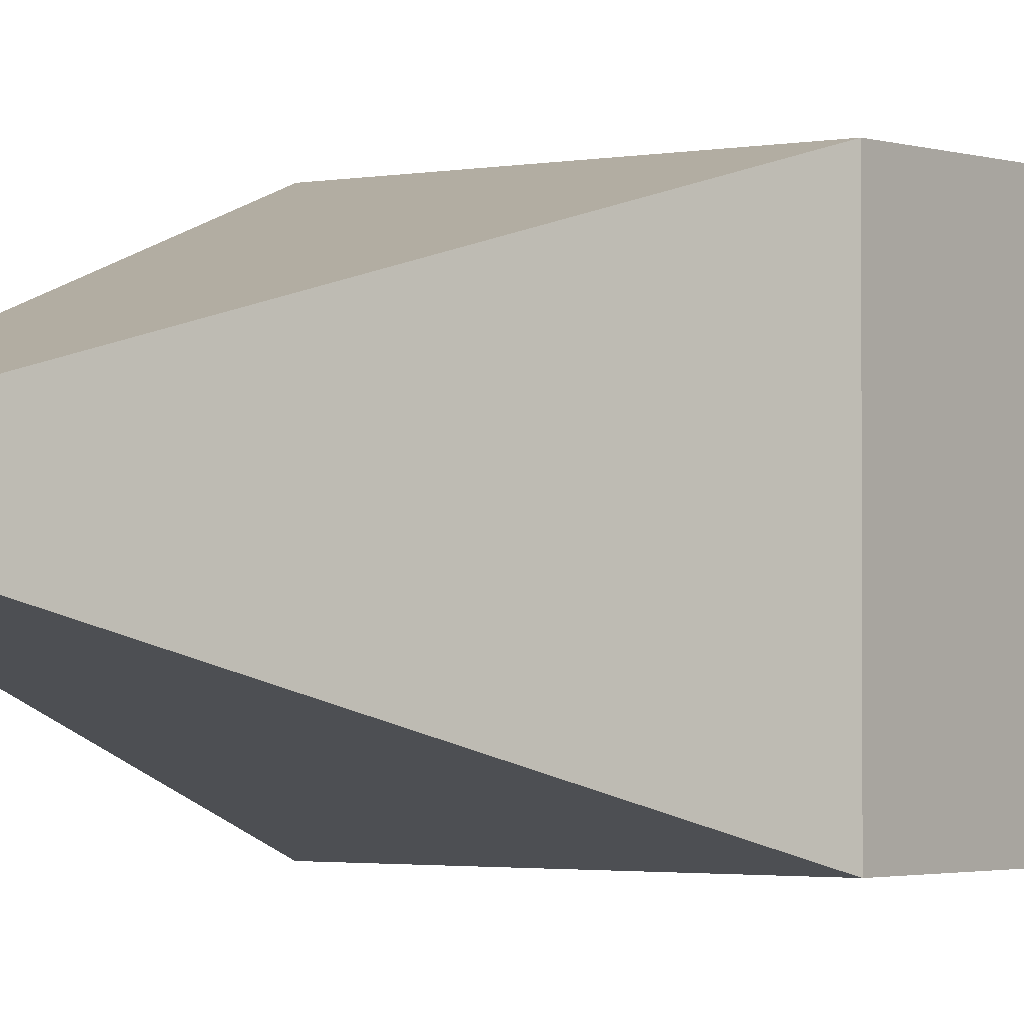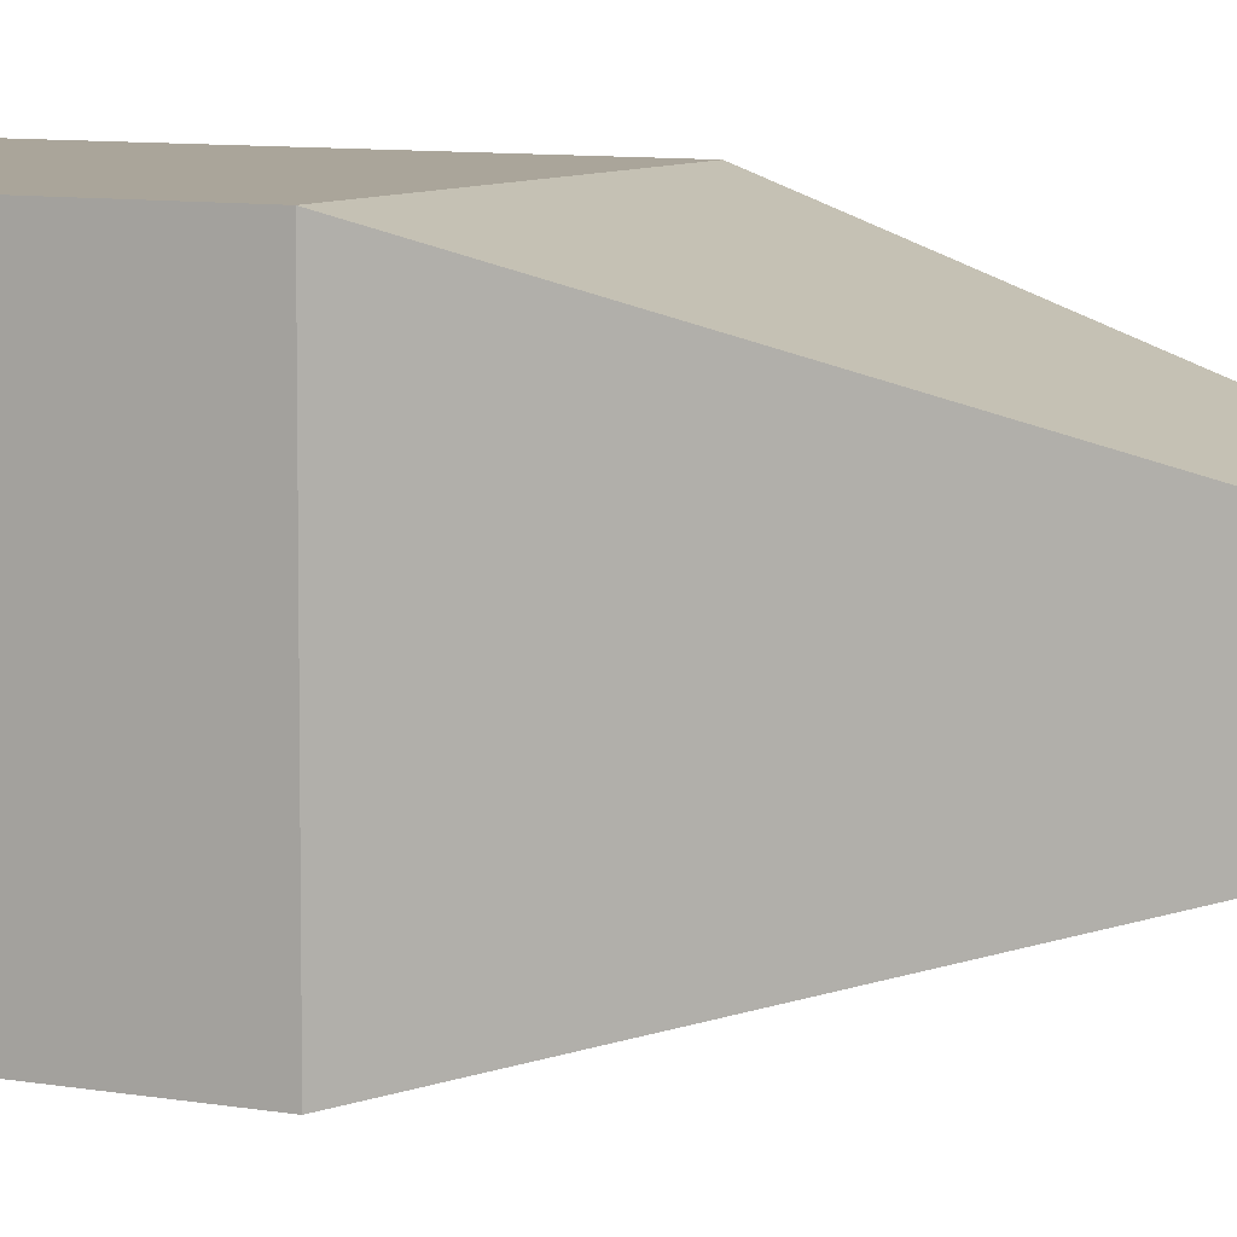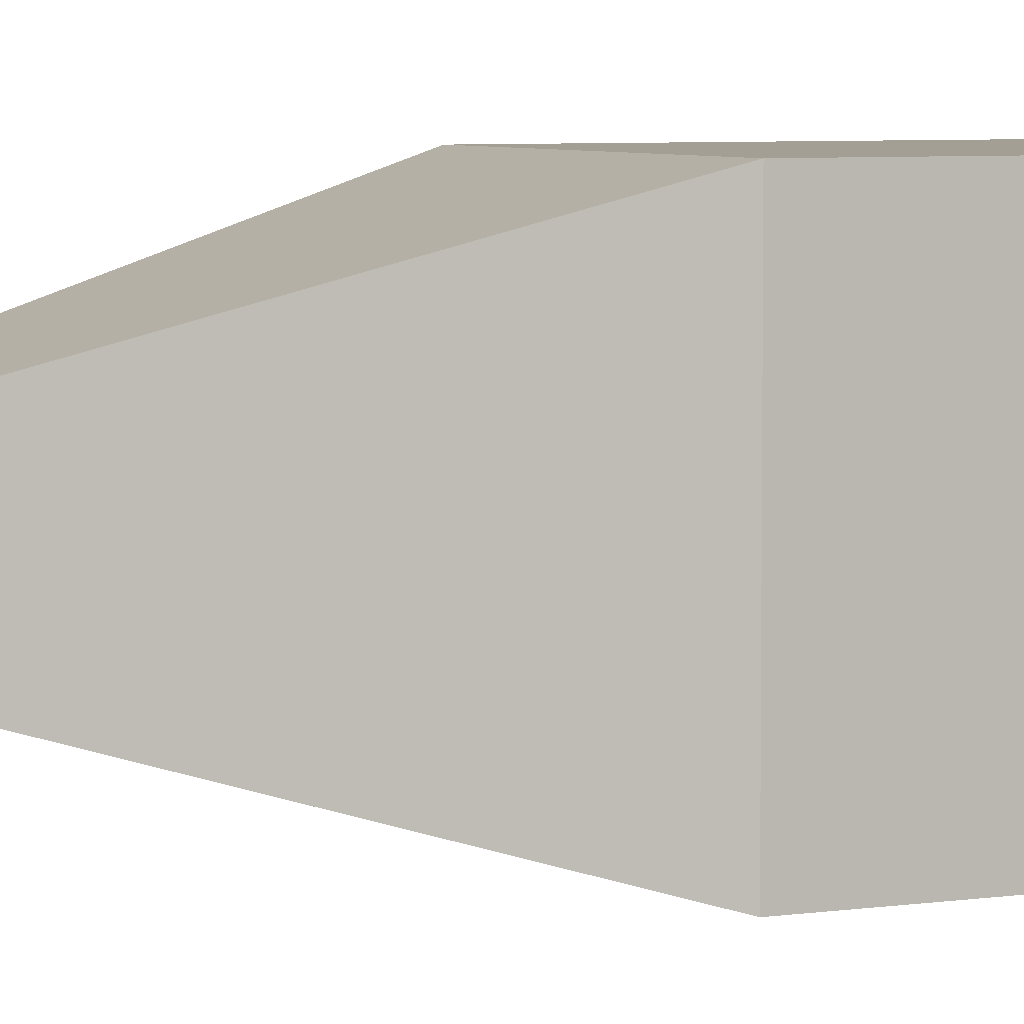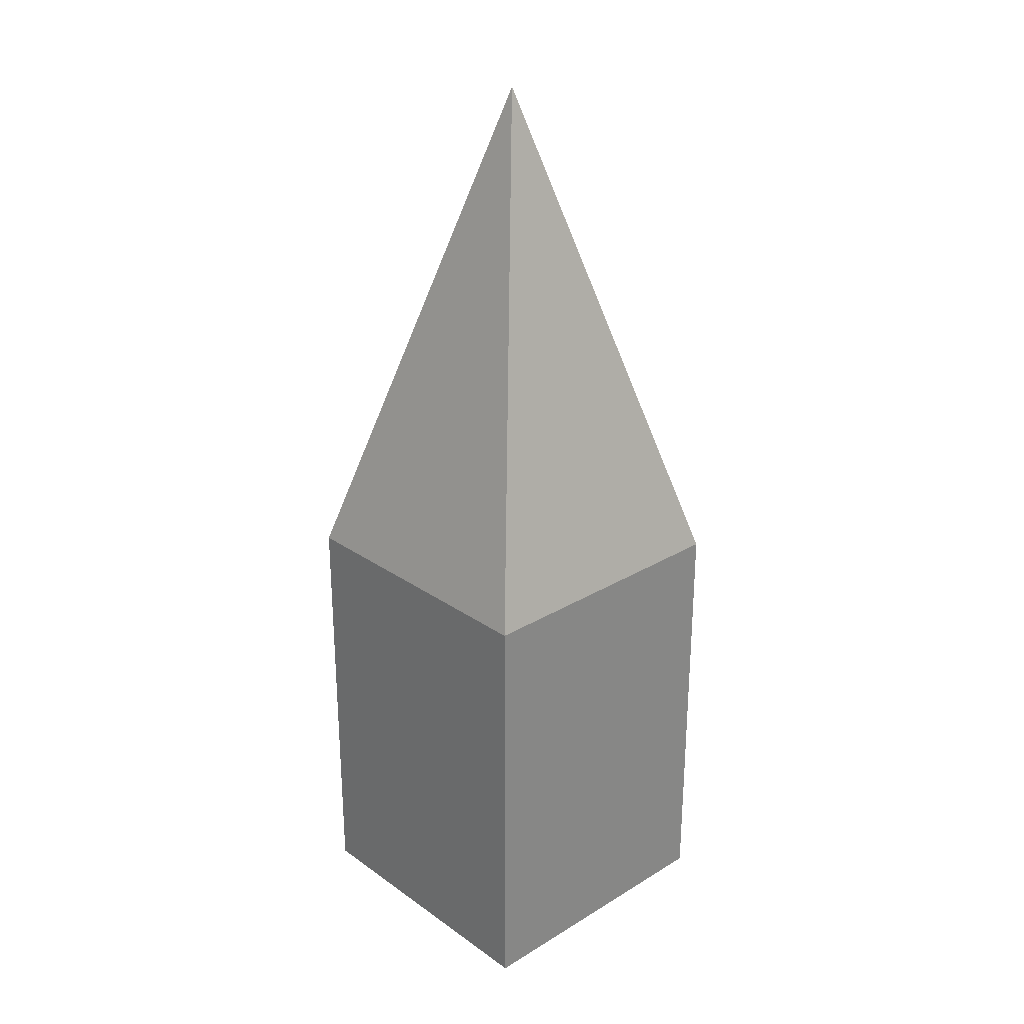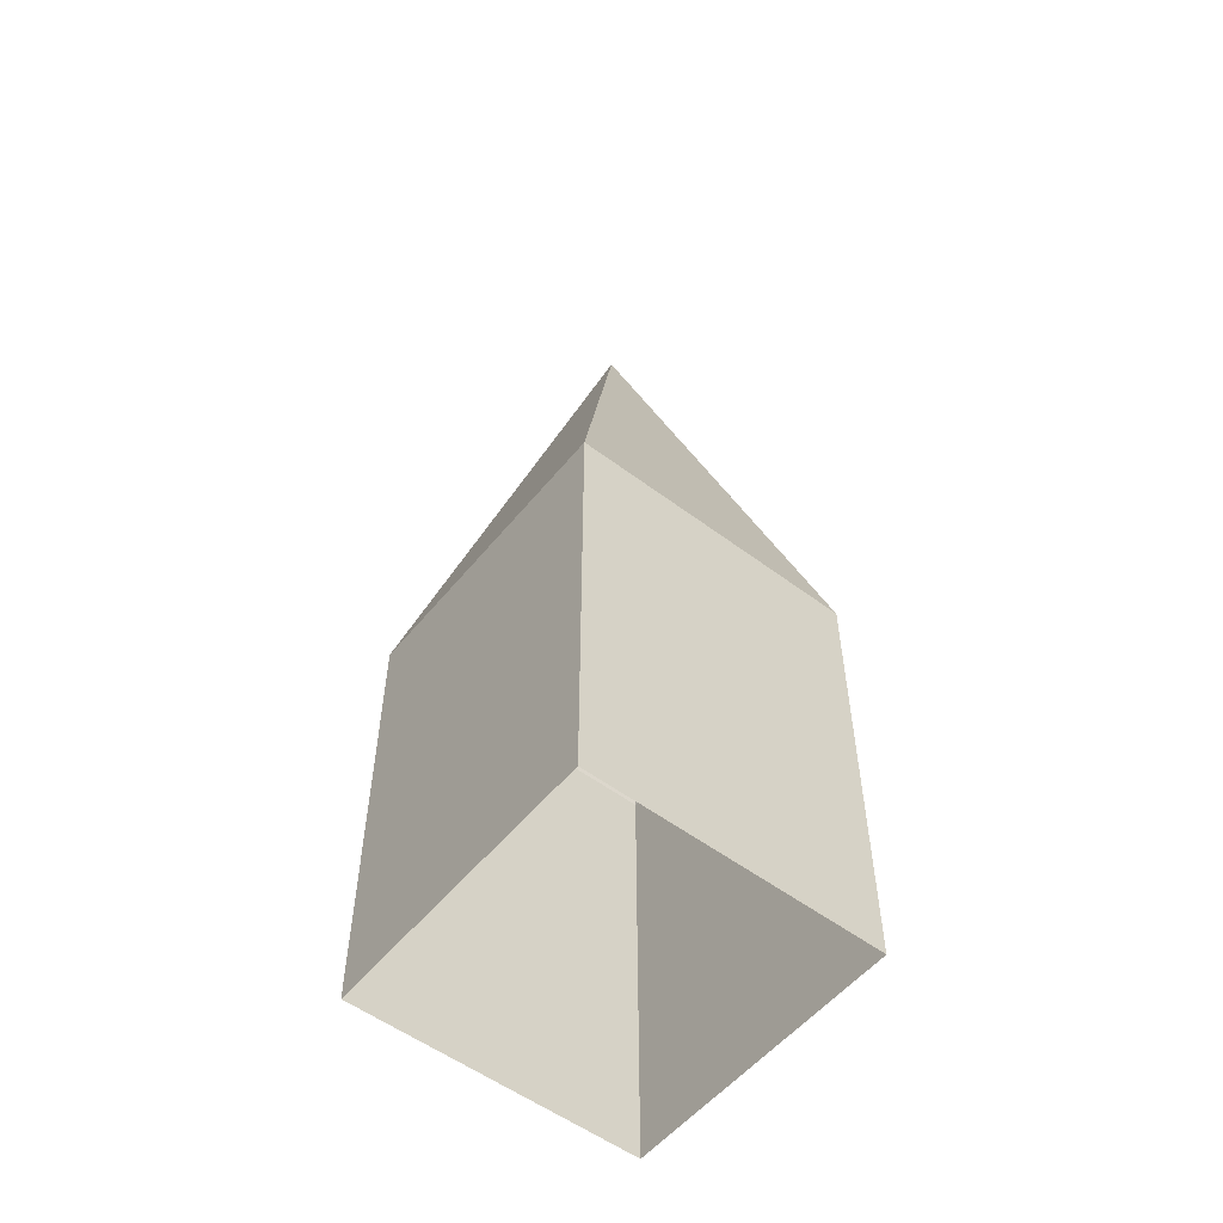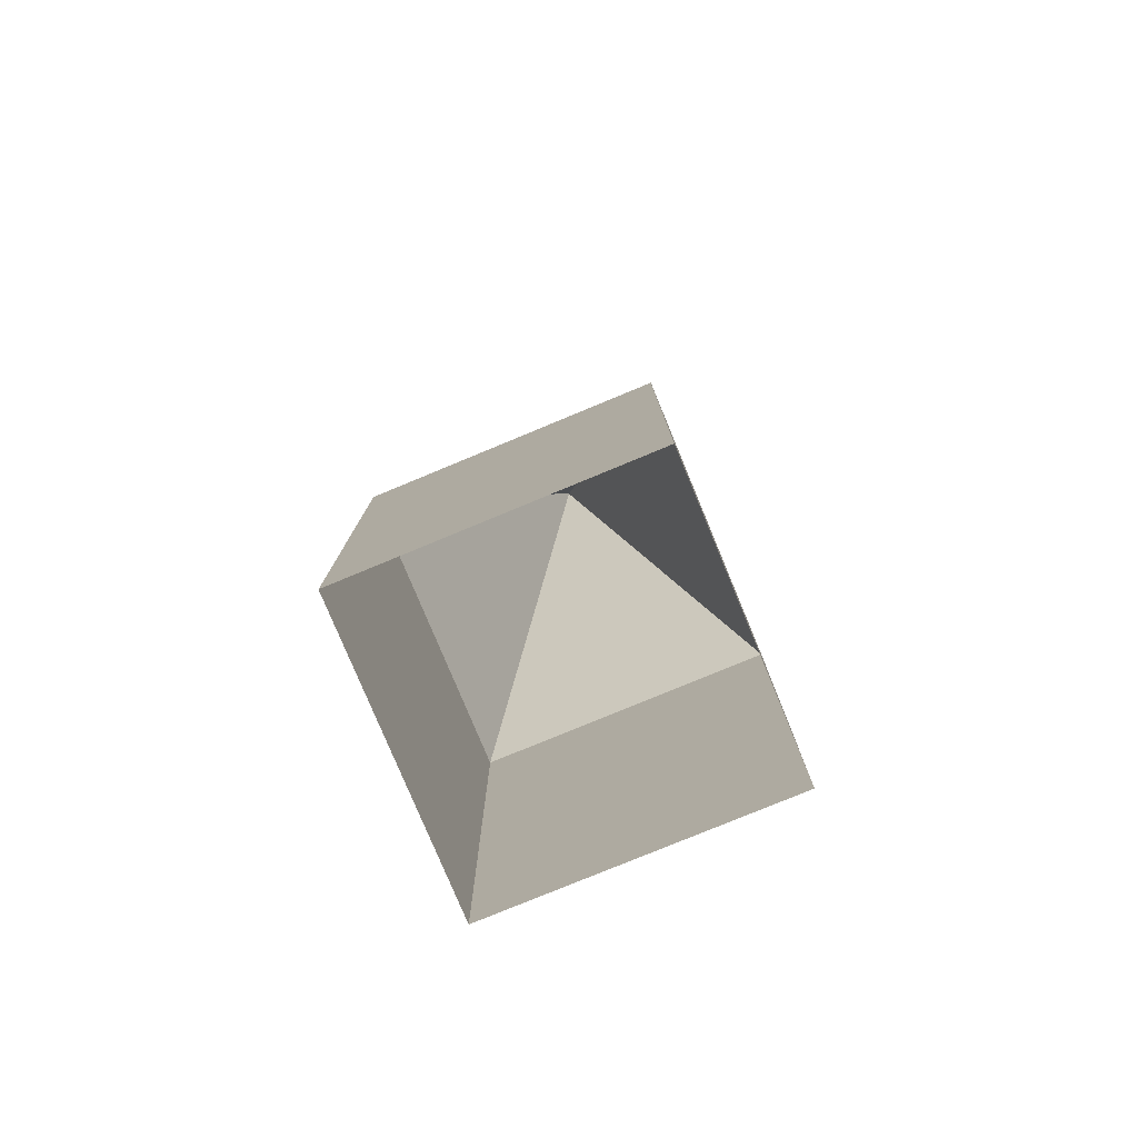
<metadata>
{"format":"obj","ext":"obj","renderer":"f3d","projection":"perspective","resolution":1024,"background":"white","views":[{"elev":-1.9,"azim":37.7,"up":"+Y"},{"elev":7.6,"azim":-61.6,"up":"+Y"},{"elev":5.4,"azim":64.6,"up":"+Y"},{"elev":27.1,"azim":-132.9,"up":"+Z"},{"elev":-54.6,"azim":51.5,"up":"+Z"},{"elev":-78.7,"azim":-157.5,"up":"+Z"}]}
</metadata>
<code>
g Bullet
v -0.5 0.5 -5.96e-08
v 0 1.48e-07 1.75
v -0.5 -0.5 0
v 0.5 -0.5 0
v 0 1.48e-07 1.75
v 0.5 0.5 -5.96e-08
v 0.5 0.5 -5.96e-08
v 0 1.48e-07 1.75
v -0.5 0.5 -5.96e-08
v -0.5 -0.5 0
v 0 1.48e-07 1.75
v 0.5 -0.5 0
v -0.5 0.5 -1.5
v -0.5 0.5 -5.96e-08
v -0.5 -0.5 0
v -0.5 -0.5 -1.5
v 0.5 0.5 -5.96e-08
v 0.5 0.5 -1.5
v 0.5 -0.5 -1.5
v 0.5 -0.5 0
v -0.5 0.5 -5.96e-08
v -0.5 0.5 -1.5
v 0.5 0.5 -1.5
v 0.5 0.5 -5.96e-08
v 0.5 -0.5 0
v 0.5 -0.5 -1.5
v -0.5 -0.5 -1.5
v -0.5 -0.5 0
g Bullet_0
f 3 2 1
f 6 5 4
f 9 8 7
f 12 11 10
f 15 14 13
f 16 15 13
f 19 18 17
f 20 19 17
f 23 22 21
f 24 23 21
f 27 26 25
f 28 27 25

</code>
